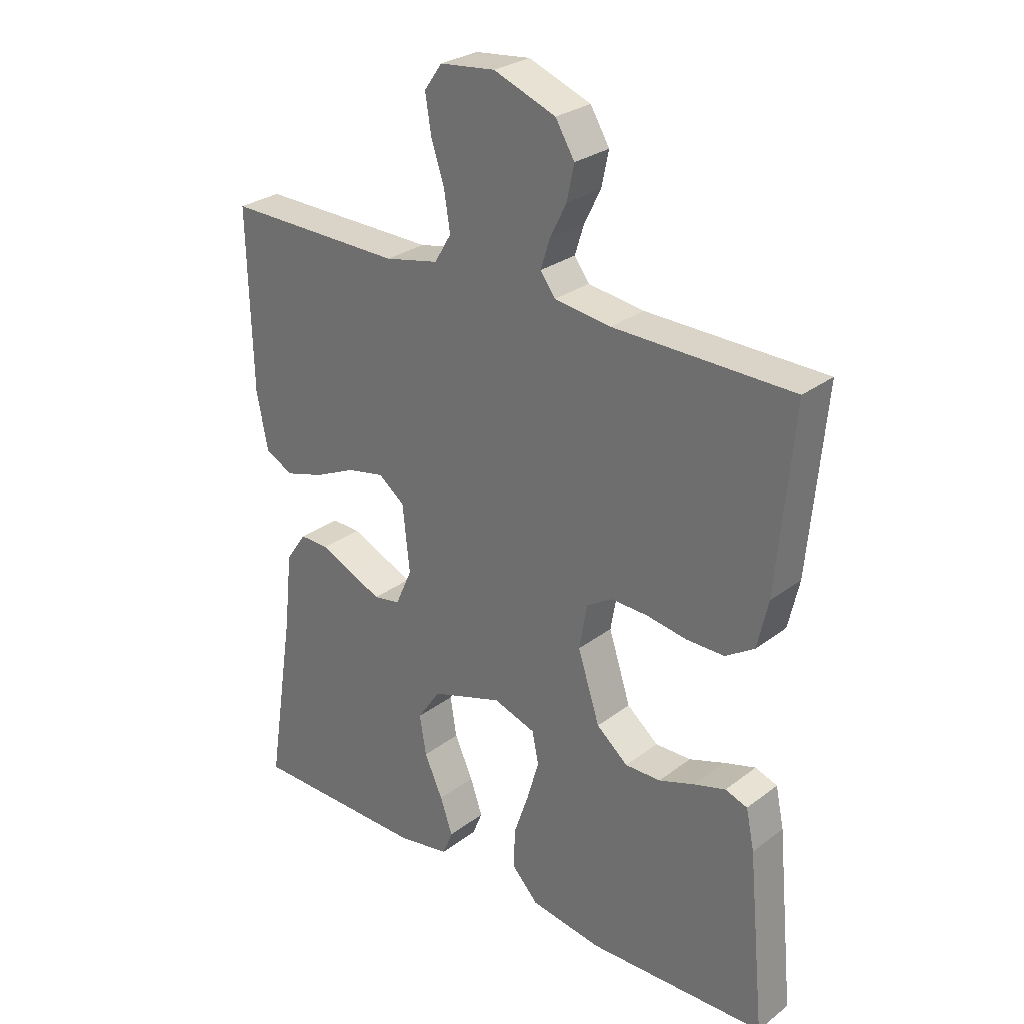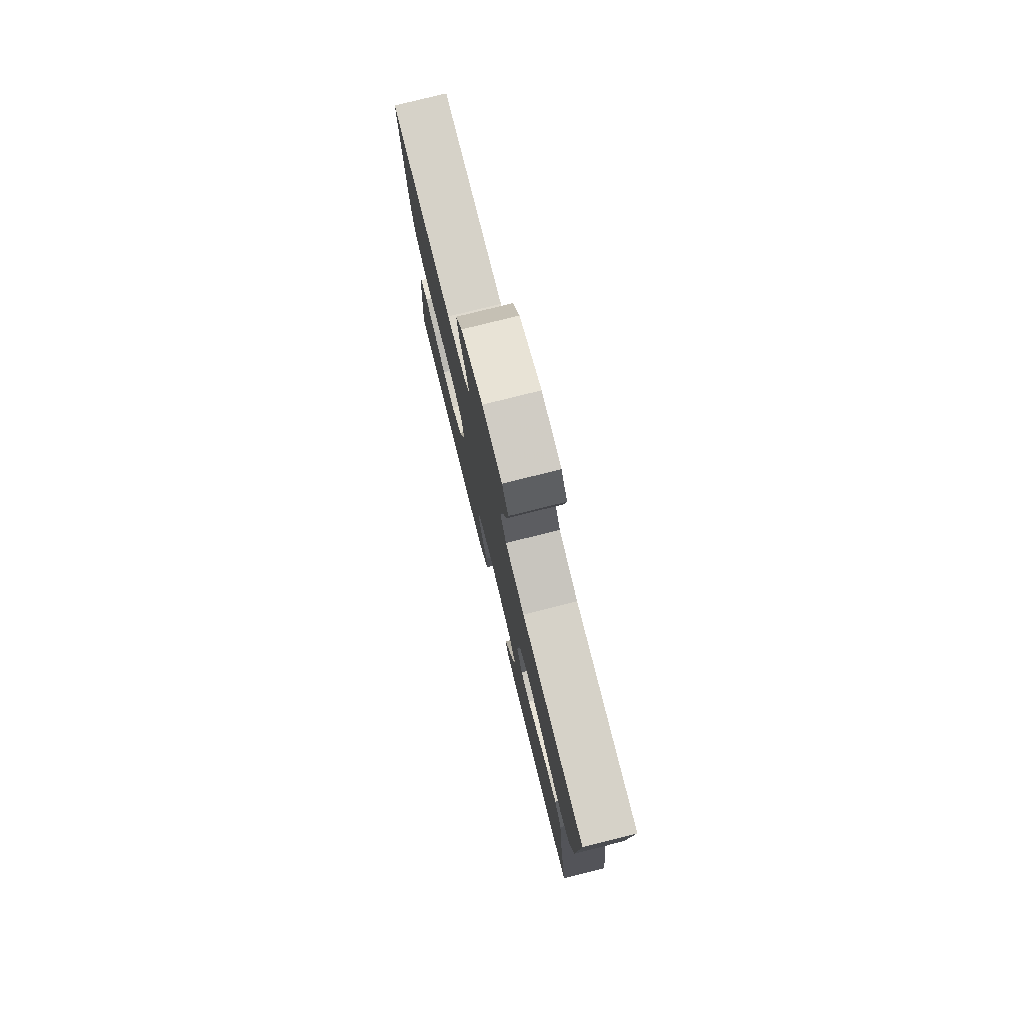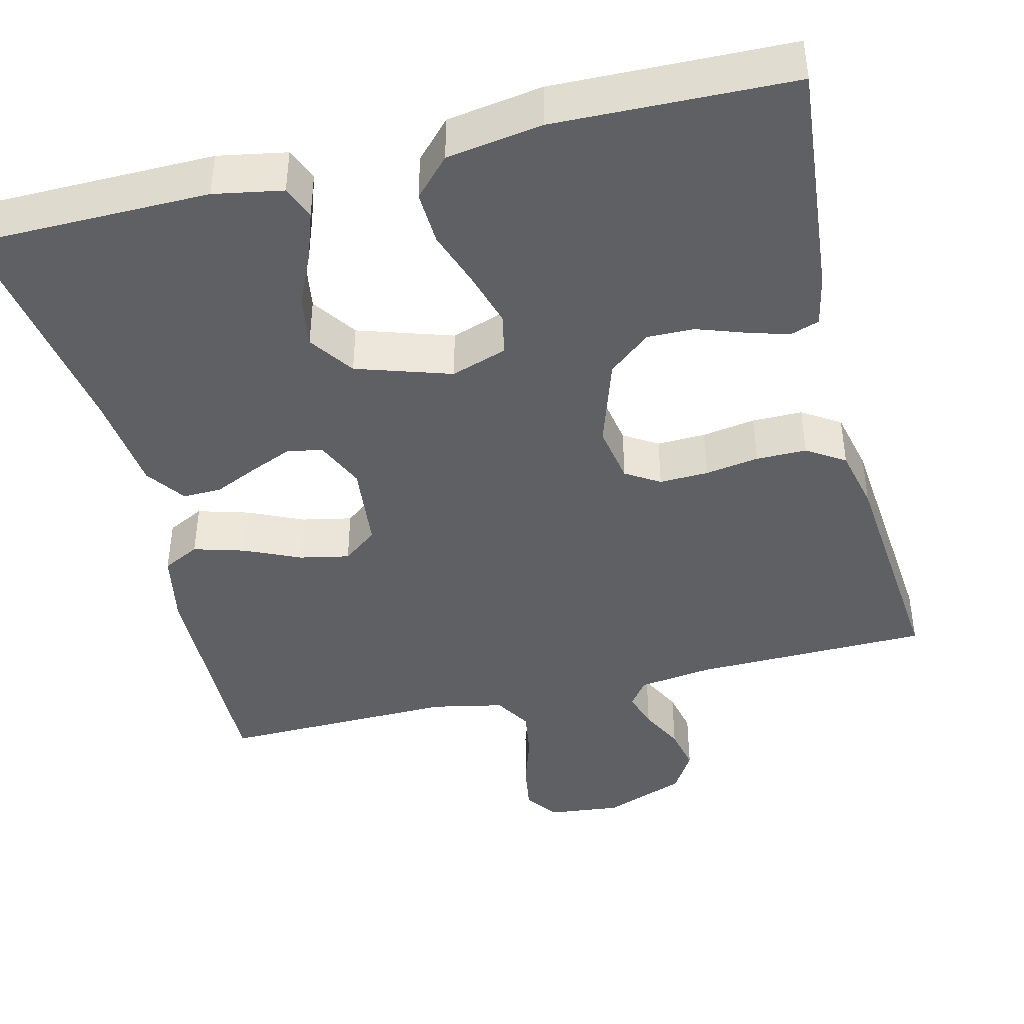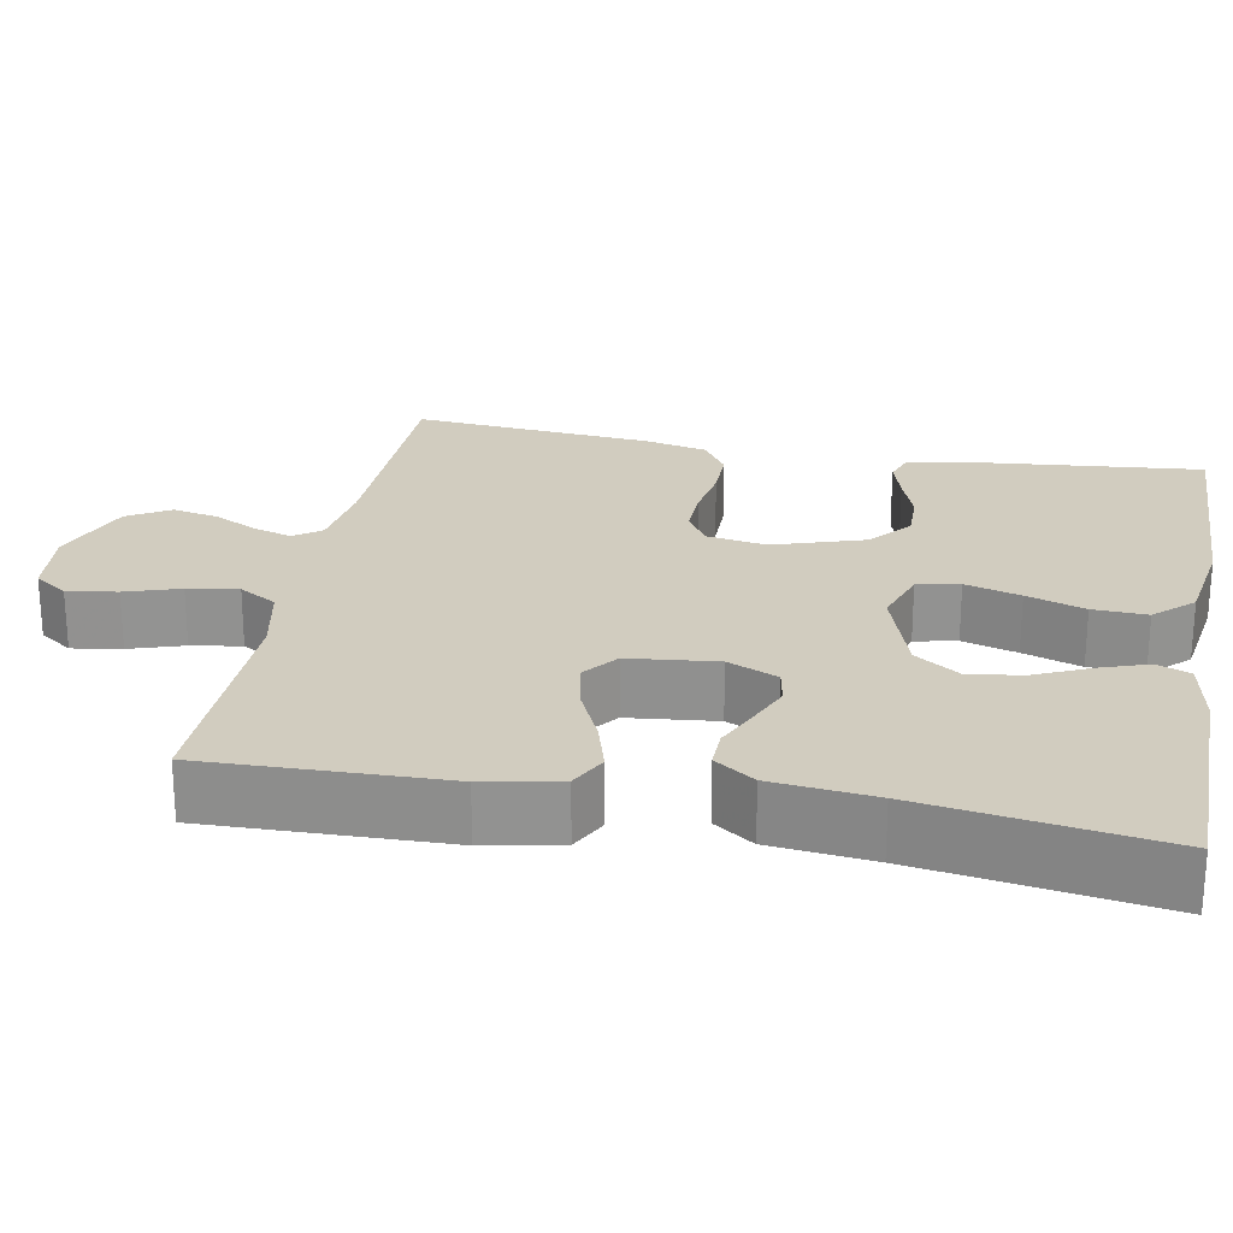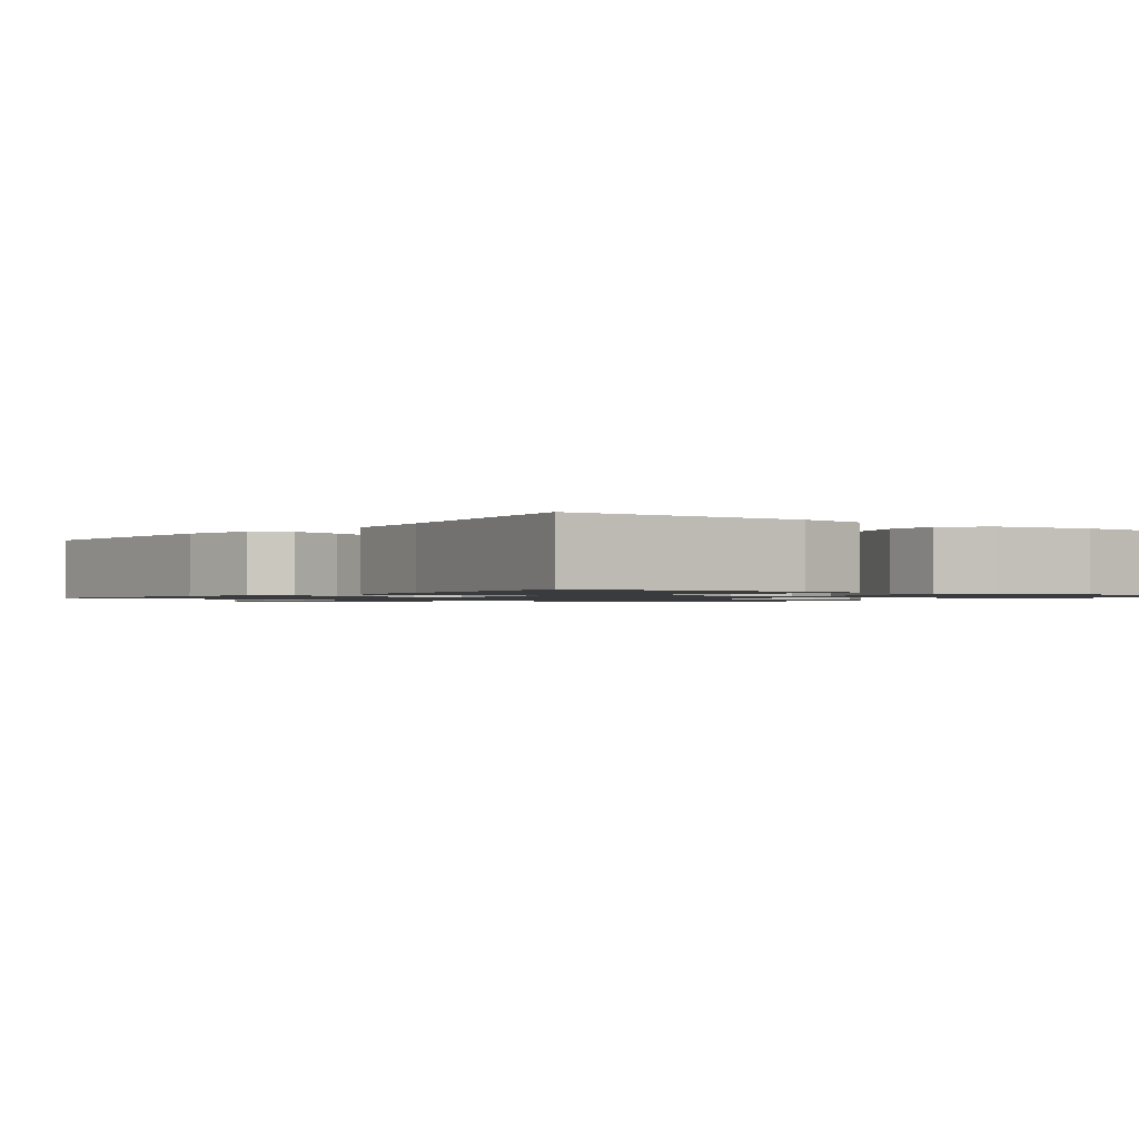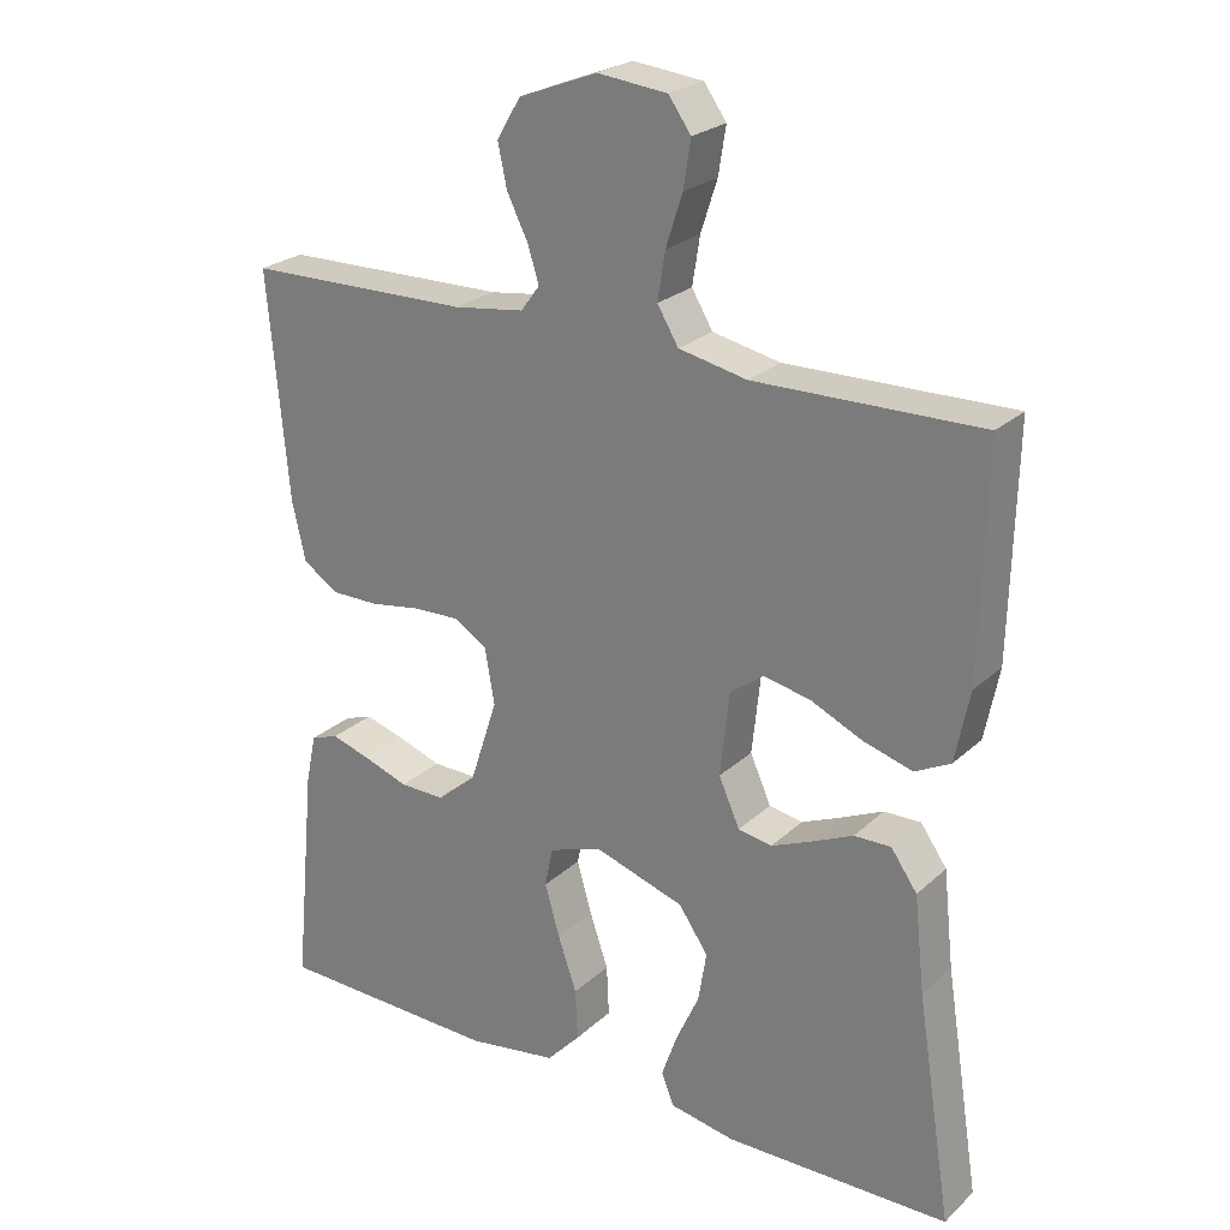
<metadata>
{"format":"obj","ext":"obj","renderer":"f3d","projection":"perspective","resolution":1024,"background":"white","views":[{"elev":28.0,"azim":-138.7,"up":"+Z"},{"elev":78.5,"azim":76.0,"up":"+Z"},{"elev":-42.5,"azim":-166.1,"up":"+Y"},{"elev":23.8,"azim":100.6,"up":"+Y"},{"elev":-1.2,"azim":143.3,"up":"+Y"},{"elev":24.4,"azim":34.6,"up":"+Z"}]}
</metadata>
<code>
v -0.5 0.07 -0.5
v -0.471 0.07 -0.2
v -0.457 0.07 -0.133
v -0.42 0.07 -0.12
v -0.367 0.07 -0.136
v -0.307 0.07 -0.157
v -0.247 0.07 -0.158
v -0.194 0.07 -0.114
v -0.157 0.07 0
v -0.17 0.07 0.075
v -0.213 0.07 0.102
v -0.275 0.07 0.1
v -0.343 0.07 0.089
v -0.407 0.07 0.089
v -0.455 0.07 0.12
v -0.473 0.07 0.2
v -0.5 0.07 0.5
v -0.2 0.07 0.505
v -0.106 0.07 0.518
v -0.081 0.07 0.552
v -0.096 0.07 0.6
v -0.124 0.07 0.656
v -0.136 0.07 0.713
v -0.104 0.07 0.766
v 0 0.07 0.806
v 0.093 0.07 0.796
v 0.123 0.07 0.754
v 0.113 0.07 0.692
v 0.091 0.07 0.624
v 0.081 0.07 0.561
v 0.109 0.07 0.514
v 0.2 0.07 0.495
v 0.5 0.07 0.5
v 0.493 0.07 0.2
v 0.474 0.07 0.105
v 0.427 0.07 0.081
v 0.362 0.07 0.1
v 0.292 0.07 0.132
v 0.229 0.07 0.145
v 0.185 0.07 0.111
v 0.173 0.07 0
v 0.201 0.07 -0.063
v 0.246 0.07 -0.071
v 0.3 0.07 -0.048
v 0.355 0.07 -0.023
v 0.404 0.07 -0.022
v 0.439 0.07 -0.072
v 0.453 0.07 -0.2
v 0.5 0.07 -0.5
v 0.2 0.07 -0.503
v 0.113 0.07 -0.487
v 0.096 0.07 -0.445
v 0.117 0.07 -0.385
v 0.148 0.07 -0.317
v 0.159 0.07 -0.25
v 0.12 0.07 -0.193
v 0 0.07 -0.154
v -0.071 0.07 -0.178
v -0.082 0.07 -0.231
v -0.062 0.07 -0.3
v -0.037 0.07 -0.373
v -0.034 0.07 -0.441
v -0.079 0.07 -0.489
v -0.2 0.07 -0.508
v -0.5 0 -0.5
v -0.471 0 -0.2
v -0.457 0 -0.133
v -0.42 0 -0.12
v -0.367 0 -0.136
v -0.307 0 -0.157
v -0.247 0 -0.158
v -0.194 0 -0.114
v -0.157 0 0
v -0.17 0 0.075
v -0.213 0 0.102
v -0.275 0 0.1
v -0.343 0 0.089
v -0.407 0 0.089
v -0.455 0 0.12
v -0.473 0 0.2
v -0.5 0 0.5
v -0.2 0 0.505
v -0.106 0 0.518
v -0.081 0 0.552
v -0.096 0 0.6
v -0.124 0 0.656
v -0.136 0 0.713
v -0.104 0 0.766
v 0 0 0.806
v 0.093 0 0.796
v 0.123 0 0.754
v 0.113 0 0.692
v 0.091 0 0.624
v 0.081 0 0.561
v 0.109 0 0.514
v 0.2 0 0.495
v 0.5 0 0.5
v 0.493 0 0.2
v 0.474 0 0.105
v 0.427 0 0.081
v 0.362 0 0.1
v 0.292 0 0.132
v 0.229 0 0.145
v 0.185 0 0.111
v 0.173 0 0
v 0.201 0 -0.063
v 0.246 0 -0.071
v 0.3 0 -0.048
v 0.355 0 -0.023
v 0.404 0 -0.022
v 0.439 0 -0.072
v 0.453 0 -0.2
v 0.5 0 -0.5
v 0.2 0 -0.503
v 0.113 0 -0.487
v 0.096 0 -0.445
v 0.117 0 -0.385
v 0.148 0 -0.317
v 0.159 0 -0.25
v 0.12 0 -0.193
v 0 0 -0.154
v -0.071 0 -0.178
v -0.082 0 -0.231
v -0.062 0 -0.3
v -0.037 0 -0.373
v -0.034 0 -0.441
v -0.079 0 -0.489
v -0.2 0 -0.508
f 4 5 6
f 3 4 6
f 2 3 6
f 1 2 6
f 64 1 6
f 63 64 6
f 62 63 6
f 61 62 6
f 60 61 6
f 59 60 6 7
f 58 59 7 8
f 57 58 8 9
f 56 57 9 10
f 52 53 54
f 51 52 54
f 50 51 54
f 49 50 54
f 48 49 54
f 48 54 55
f 47 48 55
f 46 47 55
f 45 46 55
f 44 45 55
f 43 44 55 56
f 36 37 38
f 35 36 38
f 34 35 38
f 33 34 38
f 32 33 38
f 31 32 38 39
f 30 31 39 40
f 27 28 29
f 26 27 29
f 25 26 29
f 24 25 29
f 23 24 29
f 22 23 29
f 21 22 29
f 20 21 29 30
f 30 40 41
f 20 30 41
f 19 20 41
f 16 17 18
f 15 16 18
f 14 15 18
f 13 14 18
f 12 13 18
f 11 12 18 19
f 42 43 56
f 42 56 10
f 19 41 42
f 11 19 42
f 10 11 42
f 70 69 68
f 70 68 67
f 70 67 66
f 70 66 65
f 70 65 128
f 70 128 127
f 70 127 126
f 70 126 125
f 70 125 124
f 71 70 124 123
f 72 71 123 122
f 73 72 122 121
f 74 73 121 120
f 118 117 116
f 118 116 115
f 118 115 114
f 118 114 113
f 118 113 112
f 119 118 112
f 119 112 111
f 119 111 110
f 119 110 109
f 119 109 108
f 120 119 108 107
f 102 101 100
f 102 100 99
f 102 99 98
f 102 98 97
f 102 97 96
f 103 102 96 95
f 104 103 95 94
f 93 92 91
f 93 91 90
f 93 90 89
f 93 89 88
f 93 88 87
f 93 87 86
f 93 86 85
f 94 93 85 84
f 105 104 94
f 105 94 84
f 105 84 83
f 82 81 80
f 82 80 79
f 82 79 78
f 82 78 77
f 82 77 76
f 83 82 76 75
f 120 107 106
f 74 120 106
f 106 105 83
f 106 83 75
f 106 75 74
f 1 65 66 2
f 2 66 67 3
f 3 67 68 4
f 4 68 69 5
f 5 69 70 6
f 6 70 71 7
f 7 71 72 8
f 8 72 73 9
f 9 73 74 10
f 10 74 75 11
f 11 75 76 12
f 12 76 77 13
f 13 77 78 14
f 14 78 79 15
f 15 79 80 16
f 16 80 81 17
f 17 81 82 18
f 18 82 83 19
f 19 83 84 20
f 20 84 85 21
f 21 85 86 22
f 22 86 87 23
f 23 87 88 24
f 24 88 89 25
f 25 89 90 26
f 26 90 91 27
f 27 91 92 28
f 28 92 93 29
f 29 93 94 30
f 30 94 95 31
f 31 95 96 32
f 32 96 97 33
f 33 97 98 34
f 34 98 99 35
f 35 99 100 36
f 36 100 101 37
f 37 101 102 38
f 38 102 103 39
f 39 103 104 40
f 40 104 105 41
f 41 105 106 42
f 42 106 107 43
f 43 107 108 44
f 44 108 109 45
f 45 109 110 46
f 46 110 111 47
f 47 111 112 48
f 48 112 113 49
f 49 113 114 50
f 50 114 115 51
f 51 115 116 52
f 52 116 117 53
f 53 117 118 54
f 54 118 119 55
f 55 119 120 56
f 56 120 121 57
f 57 121 122 58
f 58 122 123 59
f 59 123 124 60
f 60 124 125 61
f 61 125 126 62
f 62 126 127 63
f 63 127 128 64
f 64 128 65 1

</code>
